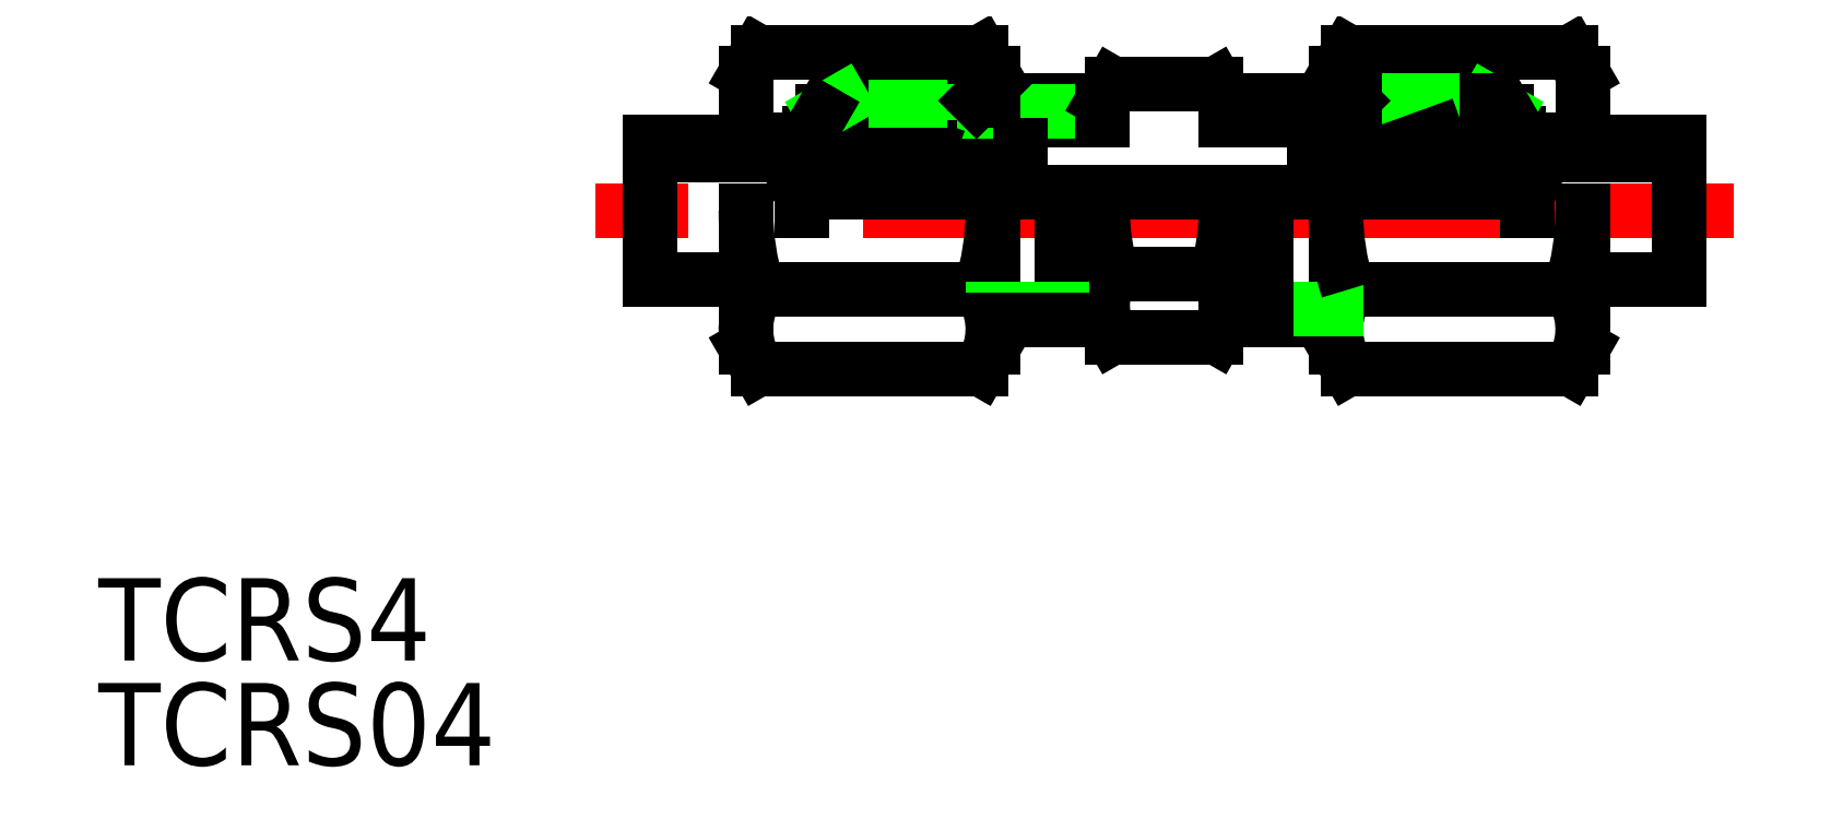
<metadata>
{"format":"dxf","ext":"dxf","renderer":"ezdxf+matplotlib","layout":"modelspace","background":"white","min_lineweight":24,"dpi":150}
</metadata>
<code>
0
SECTION
2
ENTITIES
0
LINE
8
CENTER
10
39.5
20
0
30
0
11
-2
21
0
31
0
0
LINE
8
0
10
9.458
20
3.636
30
0
11
9.458
21
2.574
31
0
0
LINE
8
0
10
15.02
20
4
30
0
11
15.02
21
3.3
31
0
0
LINE
8
0
10
13.5
20
2.386
30
0
11
10.82
21
2.386
31
0
0
LINE
8
0
10
13.5
20
1.25
30
0
11
5.623
21
1.25
31
0
0
LINE
8
0
10
5.523
20
1.15
30
0
11
5.523
21
4e-16
31
0
0
ARC
8
0
10
10.86
20
3.886
30
0
40
1.5
50
201
51
270
0
LINE
8
0
10
15.02
20
-4
30
0
11
15.02
21
4e-16
31
0
0
LINE
8
0
10
16.5
20
3.3
30
0
11
15.02
21
3.3
31
0
0
LINE
8
0
10
15.02
20
4
30
0
11
9.823
21
4
31
0
0
LINE
8
0
10
15.02
20
3.594
30
0
11
9.458
21
3.594
31
0
0
LINE
8
0
10
9.823
20
4
30
0
11
9.458
21
3.636
31
0
0
LINE
8
0
10
16.86
20
4.619
30
0
11
16.5
21
4
31
0
0
LINE
8
0
10
16.86
20
4.619
30
0
11
20.64
21
4.619
31
0
0
LINE
8
0
10
16.5
20
4
30
0
11
16.5
21
3.3
31
0
0
LINE
8
0
10
5.523
20
0.75
30
0
11
5.623
21
0.65
31
0
0
LINE
8
0
10
5.523
20
1.15
30
0
11
5.623
21
1.25
31
0
0
TEXT
8
0
10
-20.1
20
-20.23
30
0
40
3
1
TCRS04
0
TEXT
8
0
10
-20.1
20
-16.41
30
0
40
3
1
TCRS4
0
LINE
8
0
10
31.88
20
0.65
30
0
11
5.623
21
0.65
31
0
0
LINE
8
0
10
16.5
20
-4
30
0
11
16.5
21
0
31
0
0
LINE
8
0
10
16.86
20
-4.619
30
0
11
16.5
21
-4
31
0
0
LINE
8
0
10
16.86
20
-4.619
30
0
11
20.64
21
-4.619
31
0
0
LINE
8
0
10
16.5
20
-3.3
30
0
11
15.02
21
-3.3
31
0
0
LINE
8
0
10
16.86
20
-2.309
30
0
11
20.64
21
-2.309
31
0
0
ARC
8
0
10
24.14
20
2.7e-15
30
0
40
7.643
50
180
51
197.6
0
ARC
8
0
10
18.54
20
-3.464
30
0
40
2.045
50
145.6
51
205.6
0
ARC
8
0
10
18.96
20
-3.464
30
0
40
2.045
50
334.4
51
34.38
0
LINE
8
0
10
20.64
20
-4.619
30
0
11
21
21
-4
31
0
0
LINE
8
0
10
21
20
-3.3
30
0
11
22.48
21
-3.3
31
0
0
ARC
8
0
10
13.36
20
2.7e-15
30
0
40
7.643
50
342.4
51
360
0
LINE
8
0
10
21
20
-4
30
0
11
21
21
0
31
0
0
LINE
8
0
10
21
20
3.3
30
0
11
22.48
21
3.3
31
0
0
LINE
8
0
10
20.64
20
4.619
30
0
11
21
21
4
31
0
0
LINE
8
0
10
21
20
4
30
0
11
21
21
3.3
31
0
0
LINE
8
0
10
10.2
20
2.304
30
0
11
8.836
21
2.8
31
0
0
LINE
8
0
10
-3.6e-15
20
-2.5
30
0
11
1.42e-14
21
2.5
31
0
0
LINE
8
0
10
3.5
20
-5
30
0
11
3.5
21
0
31
0
0
LINE
8
0
10
12.5
20
-5
30
0
11
12.5
21
0
31
0
0
LINE
8
0
10
10.2
20
2
30
0
11
1.42e-14
21
2
31
0
0
LINE
8
0
10
3.947
20
-2.887
30
0
11
12.05
21
-2.887
31
0
0
LINE
8
0
10
3.947
20
-5.774
30
0
11
12.05
21
-5.774
31
0
0
ARC
8
0
10
9.944
20
-4.33
30
0
40
2.556
50
334.4
51
34.38
0
LINE
8
0
10
12.05
20
-5.774
30
0
11
12.5
21
-5
31
0
0
ARC
8
0
10
2.947
20
1.88e-14
30
0
40
9.553
50
342.4
51
360
0
LINE
8
0
10
10.2
20
1.25
30
0
11
10.2
21
2.304
31
0
0
LINE
8
0
10
10.2
20
2.304
30
0
11
10.2
21
1.25
31
0
0
ARC
8
0
10
6.056
20
-4.33
30
0
40
2.556
50
145.6
51
205.6
0
LINE
8
0
10
3.947
20
-5.774
30
0
11
3.5
21
-5
31
0
0
ARC
8
0
10
13.05
20
9e-16
30
0
40
9.553
50
180
51
197.6
0
LINE
8
0
10
3.5
20
-2.5
30
0
11
-1.07e-14
21
-2.5
31
0
0
LINE
8
0
10
8.836
20
2.8
30
0
11
5.824
21
2.8
31
0
0
LINE
8
0
10
6.282
20
3.594
30
0
11
9.458
21
3.594
31
0
0
LINE
8
0
10
6.985
20
4
30
0
11
9.823
21
4
31
0
0
LINE
8
0
10
12.05
20
5.774
30
0
11
3.947
21
5.774
31
0
0
LINE
8
0
10
12.5
20
4.594
30
0
11
11.91
21
4
31
0
0
LINE
8
0
10
12.05
20
5.774
30
0
11
12.5
21
5
31
0
0
LINE
8
0
10
3.5
20
2.794
30
0
11
3.7
21
2.594
31
0
0
LINE
8
0
10
5.65
20
2.5
30
0
11
3.6e-15
21
2.5
31
0
0
LINE
8
0
10
3.947
20
5.774
30
0
11
3.5
21
5
31
0
0
LINE
8
0
10
6.985
20
2.8
30
0
11
6.985
21
4
31
0
0
LINE
8
0
10
6.985
20
4
30
0
11
6.282
21
3.594
31
0
0
LINE
8
0
10
3.7
20
2.594
30
0
11
3.7
21
2.5
31
0
0
LINE
8
0
10
5.704
20
2.594
30
0
11
3.7
21
2.594
31
0
0
LINE
8
0
10
6.282
20
3.594
30
0
11
5.65
21
2.5
31
0
0
LINE
8
0
10
12.5
20
4
30
0
11
12.5
21
5
31
0
0
LINE
8
0
10
3.5
20
2.5
30
0
11
3.5
21
5
31
0
0
LINE
8
0
10
15.02
20
-3.594
30
0
11
12.5
21
-3.594
31
0
0
LINE
8
0
10
15.02
20
-4
30
0
11
12.5
21
-4
31
0
0
ARC
8
0
10
26.64
20
3.886
30
0
40
1.5
50
270
51
339
0
LINE
8
0
10
22.48
20
3.594
30
0
11
28.04
21
3.594
31
0
0
LINE
8
0
10
24.2
20
2.386
30
0
11
26.68
21
2.386
31
0
0
LINE
8
0
10
25.45
20
5.774
30
0
11
33.55
21
5.774
31
0
0
LINE
8
0
10
33.55
20
-5.774
30
0
11
25.45
21
-5.774
31
0
0
LINE
8
0
10
33.55
20
-2.887
30
0
11
25.45
21
-2.887
31
0
0
LINE
8
0
10
22.48
20
4
30
0
11
27.68
21
4
31
0
0
LINE
8
0
10
24.2
20
1.25
30
0
11
31.88
21
1.25
31
0
0
LINE
8
0
10
27.3
20
1.25
30
0
11
27.3
21
2.304
31
0
0
LINE
8
0
10
27.3
20
2.304
30
0
11
27.3
21
1.25
31
0
0
LINE
8
0
10
37.5
20
-2.5
30
0
11
37.5
21
2.5
31
0
0
LINE
8
0
10
34
20
-2.5
30
0
11
37.5
21
-2.5
31
0
0
LINE
8
0
10
27.3
20
2
30
0
11
37.5
21
2
31
0
0
LINE
8
0
10
34
20
-5
30
0
11
34
21
0
31
0
0
ARC
8
0
10
31.44
20
-4.33
30
0
40
2.556
50
334.4
51
34.38
0
LINE
8
0
10
33.55
20
-5.774
30
0
11
34
21
-5
31
0
0
ARC
8
0
10
24.45
20
9e-16
30
0
40
9.553
50
342.4
51
1.342e-13
0
LINE
8
0
10
31.98
20
1.15
30
0
11
31.88
21
1.25
31
0
0
LINE
8
0
10
31.98
20
0.75
30
0
11
31.88
21
0.65
31
0
0
LINE
8
0
10
31.98
20
1.15
30
0
11
31.98
21
4e-16
31
0
0
LINE
8
0
10
31.85
20
2.5
30
0
11
37.5
21
2.5
31
0
0
LINE
8
0
10
31.22
20
3.594
30
0
11
28.04
21
3.594
31
0
0
LINE
8
0
10
28.66
20
2.8
30
0
11
31.68
21
2.8
31
0
0
LINE
8
0
10
30.51
20
4
30
0
11
31.22
21
3.594
31
0
0
LINE
8
0
10
34
20
2.5
30
0
11
34
21
5
31
0
0
LINE
8
0
10
31.22
20
3.594
30
0
11
31.85
21
2.5
31
0
0
LINE
8
0
10
33.8
20
2.594
30
0
11
33.8
21
2.5
31
0
0
LINE
8
0
10
34
20
2.794
30
0
11
33.8
21
2.594
31
0
0
LINE
8
0
10
33.55
20
5.774
30
0
11
34
21
5
31
0
0
LINE
8
0
10
31.8
20
2.594
30
0
11
33.8
21
2.594
31
0
0
LINE
8
0
10
27.68
20
4
30
0
11
28.04
21
3.636
31
0
0
LINE
8
0
10
28.04
20
3.636
30
0
11
28.04
21
2.574
31
0
0
LINE
8
0
10
30.51
20
4
30
0
11
27.68
21
4
31
0
0
LINE
8
0
10
30.51
20
2.8
30
0
11
30.51
21
4
31
0
0
LINE
8
0
10
27.3
20
2.304
30
0
11
28.66
21
2.8
31
0
0
LINE
8
0
10
24.2
20
2.386
30
0
11
24.2
21
1.25
31
0
0
LINE
8
0
10
25
20
-5
30
0
11
25
21
0
31
0
0
ARC
8
0
10
27.56
20
-4.33
30
0
40
2.556
50
145.6
51
205.6
0
LINE
8
0
10
25.45
20
-5.774
30
0
11
25
21
-5
31
0
0
LINE
8
0
10
22.48
20
-4
30
0
11
25
21
-4
31
0
0
LINE
8
0
10
22.48
20
-3.594
30
0
11
25
21
-3.594
31
0
0
ARC
8
0
10
34.55
20
1.88e-14
30
0
40
9.553
50
180
51
197.6
0
LINE
8
0
10
22.48
20
-4
30
0
11
22.48
21
4e-16
31
0
0
LINE
8
0
10
25
20
4.594
30
0
11
25.59
21
4
31
0
0
LINE
8
0
10
25
20
4
30
0
11
25
21
5
31
0
0
LINE
8
0
10
25.45
20
5.774
30
0
11
25
21
5
31
0
0
LINE
8
0
10
22.48
20
4
30
0
11
22.48
21
3.3
31
0
0
LINE
8
0
10
13.5
20
2.386
30
0
11
13.5
21
1.25
31
0
0
ENDSEC
0
EOF

</code>
